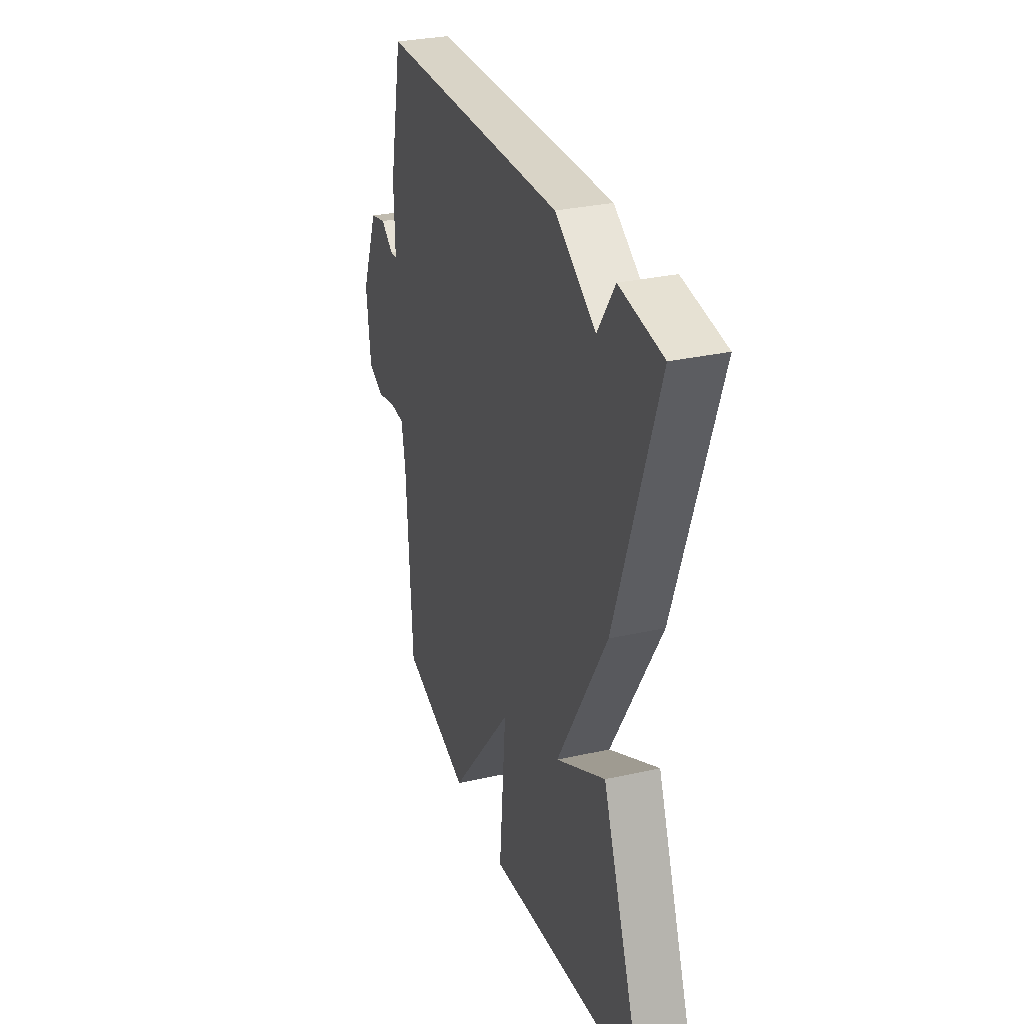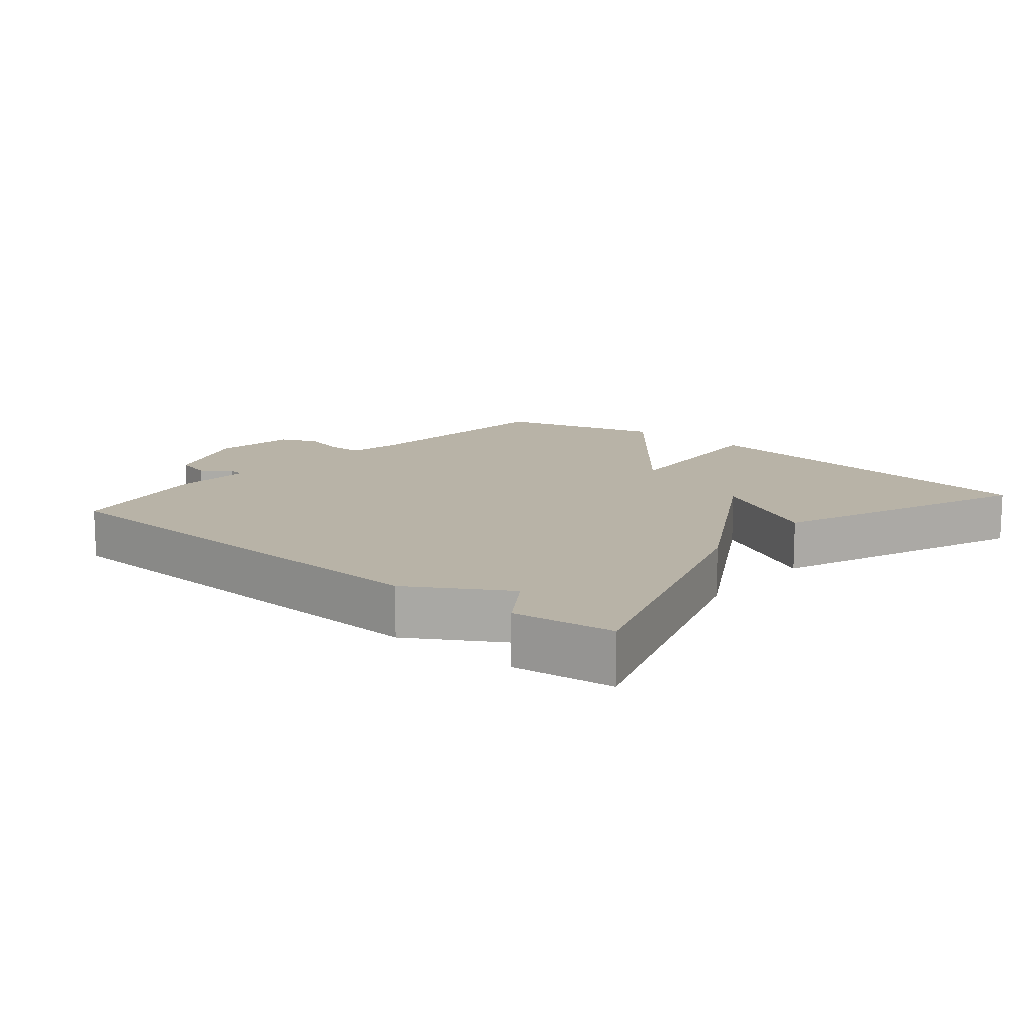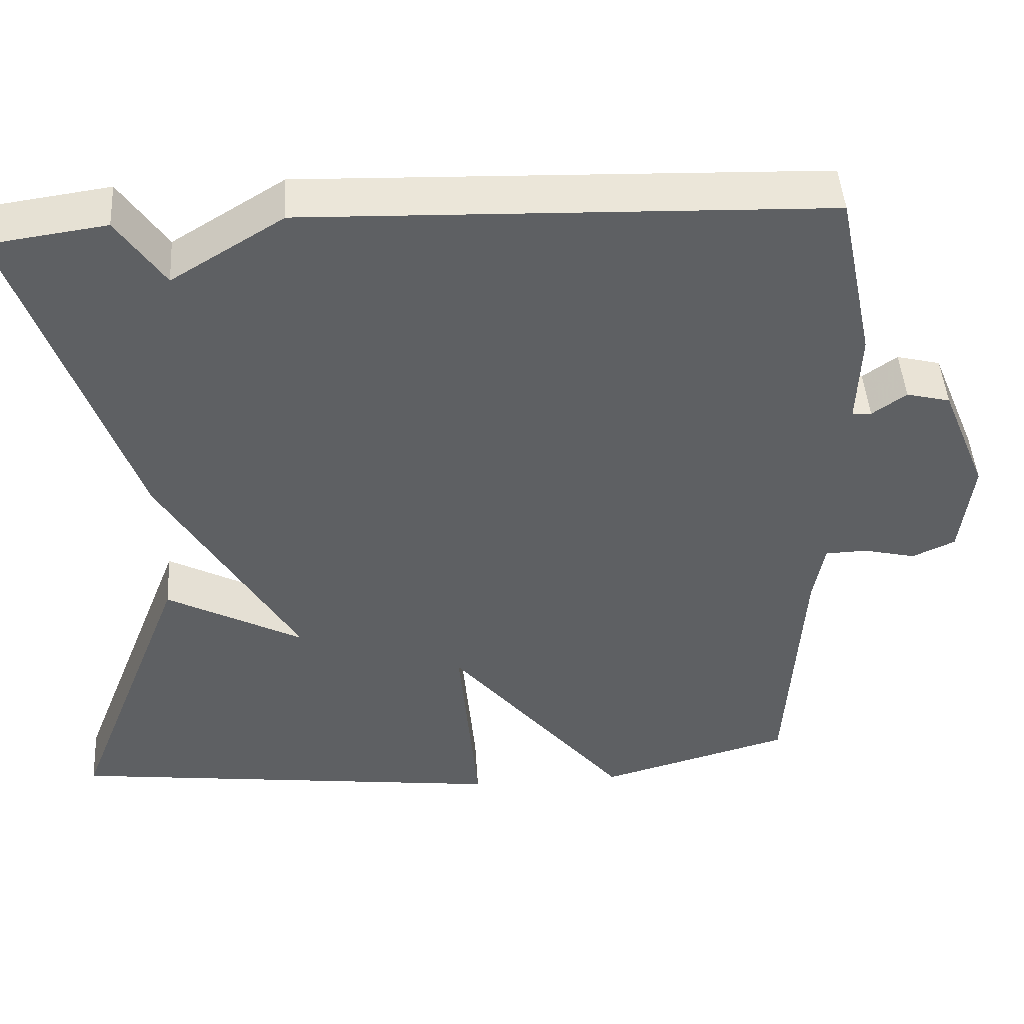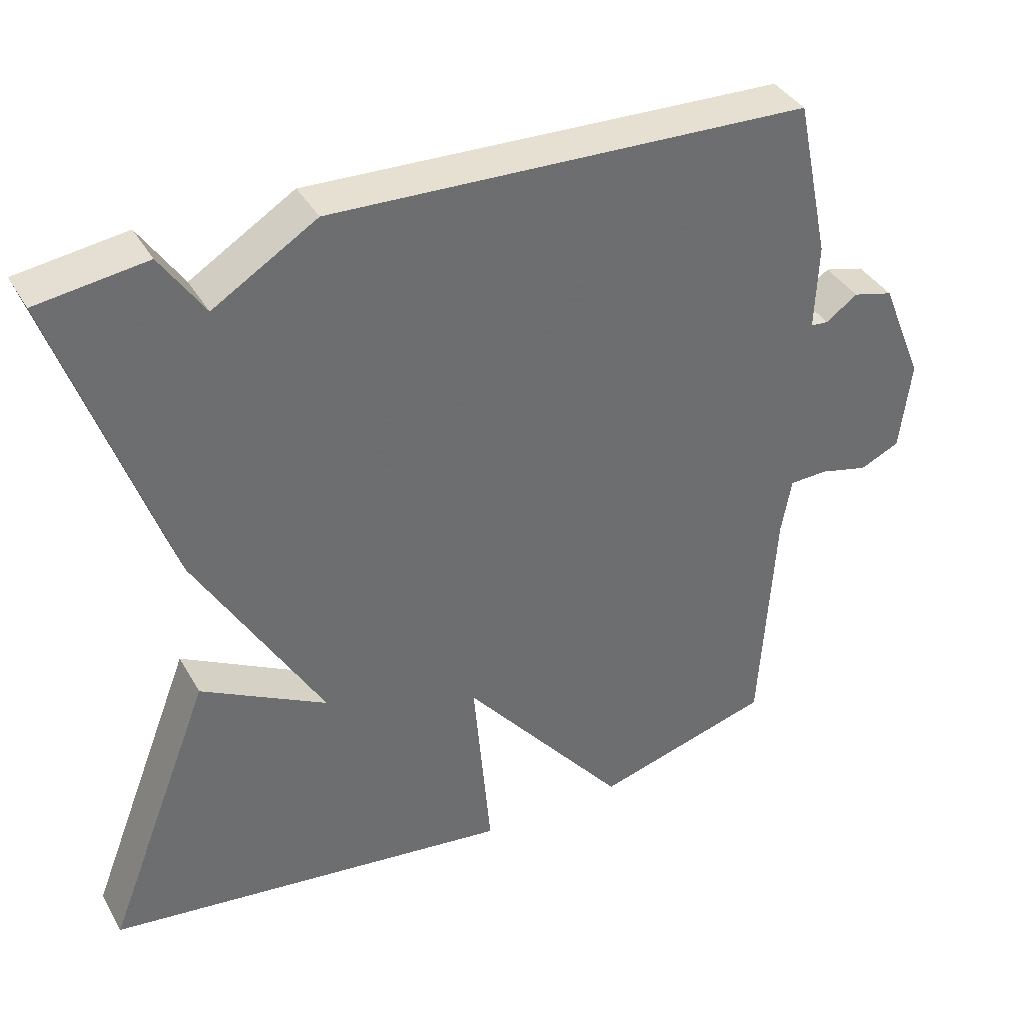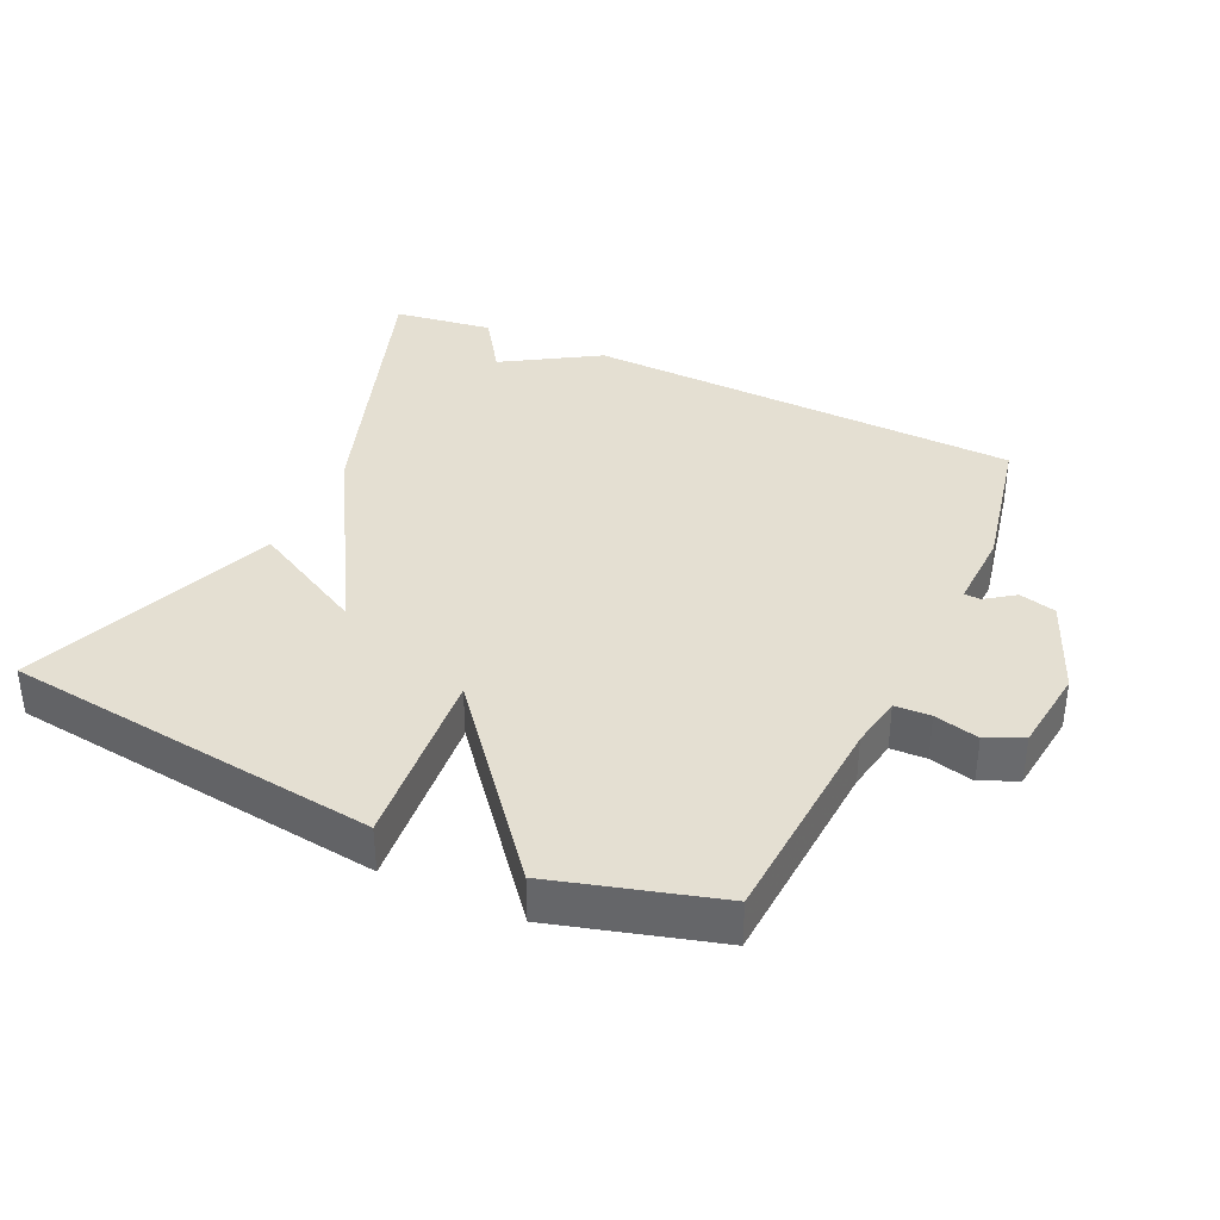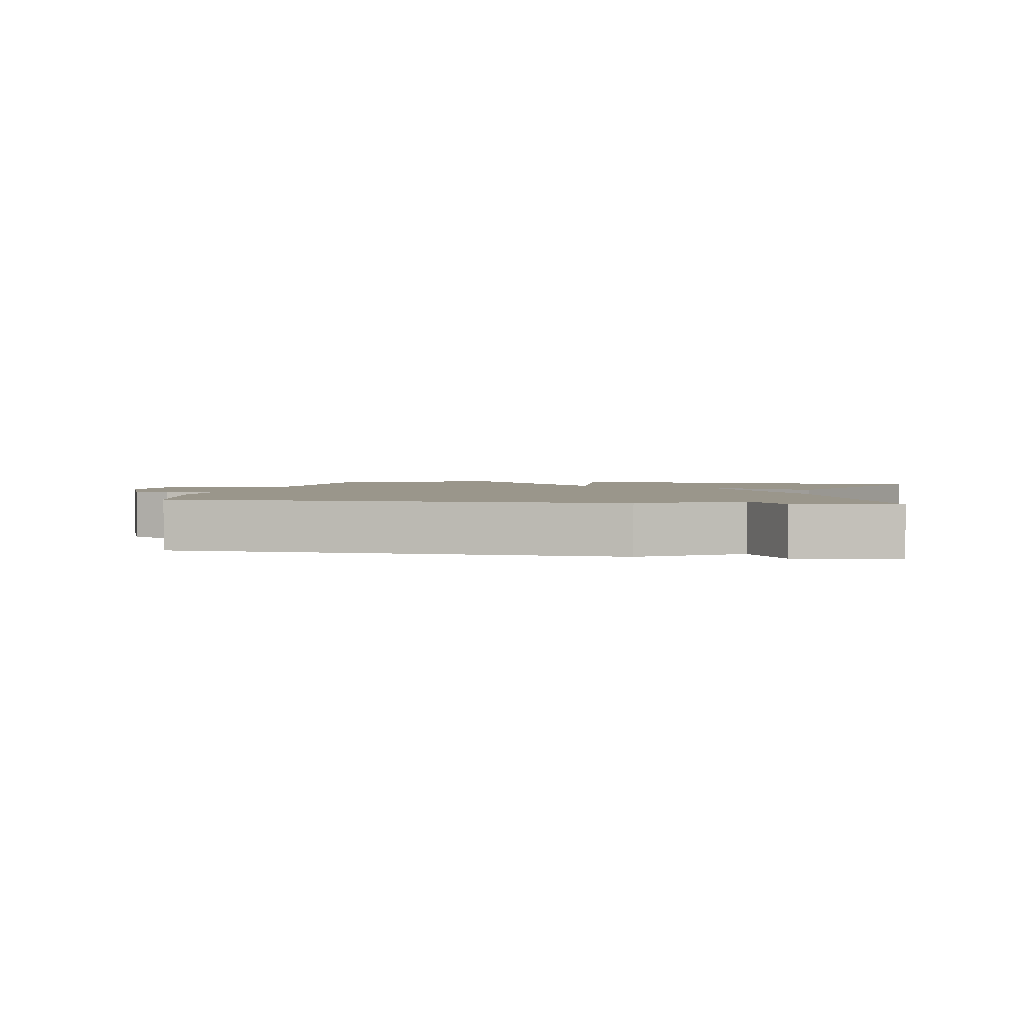
<metadata>
{"format":"obj","ext":"obj","renderer":"f3d","projection":"perspective","resolution":1024,"background":"white","views":[{"elev":30.5,"azim":72.0,"up":"+Z"},{"elev":12.9,"azim":40.4,"up":"+Y"},{"elev":46.4,"azim":176.2,"up":"+Z"},{"elev":38.1,"azim":153.1,"up":"+Z"},{"elev":36.9,"azim":-155.1,"up":"+Y"},{"elev":2.3,"azim":10.6,"up":"+Y"}]}
</metadata>
<code>
v -0.5 0.07 0.5
v 0.152 0.07 0.521
v 0.293 0.07 0.434
v 0.352 0.07 0.521
v 0.5 0.07 0.5
v 0.354 0.07 0.075
v 0.182 0.07 -0.217
v 0.354 0.07 -0.125
v 0.5 0.07 -0.5
v -0.058 0.07 -0.569
v -0.034 0.07 -0.297
v -0.258 0.07 -0.569
v -0.5 0.07 -0.5
v -0.52 0.07 -0.176
v -0.534 0.07 -0.098
v -0.587 0.07 -0.096
v -0.653 0.07 -0.112
v -0.707 0.07 -0.087
v -0.722 0.07 0.038
v -0.664 0.07 0.179
v -0.609 0.07 0.193
v -0.566 0.07 0.162
v -0.542 0.07 0.164
v -0.546 0.07 0.282
v -0.5 0 0.5
v 0.152 0 0.521
v 0.293 0 0.434
v 0.352 0 0.521
v 0.5 0 0.5
v 0.354 0 0.075
v 0.182 0 -0.217
v 0.354 0 -0.125
v 0.5 0 -0.5
v -0.058 0 -0.569
v -0.034 0 -0.297
v -0.258 0 -0.569
v -0.5 0 -0.5
v -0.52 0 -0.176
v -0.534 0 -0.098
v -0.587 0 -0.096
v -0.653 0 -0.112
v -0.707 0 -0.087
v -0.722 0 0.038
v -0.664 0 0.179
v -0.609 0 0.193
v -0.566 0 0.162
v -0.542 0 0.164
v -0.546 0 0.282
f 1 2 3
f 24 1 3
f 23 24 3
f 20 21 22
f 19 20 22
f 18 19 22
f 17 18 22
f 16 17 22
f 15 16 22 23
f 14 15 23 3
f 13 14 3
f 12 13 3
f 11 12 3
f 7 8 9 10
f 7 10 11
f 6 7 11
f 5 6 11
f 4 5 11
f 3 4 11
f 27 26 25
f 27 25 48
f 27 48 47
f 46 45 44
f 46 44 43
f 46 43 42
f 46 42 41
f 46 41 40
f 47 46 40 39
f 27 47 39 38
f 27 38 37
f 27 37 36
f 27 36 35
f 34 33 32 31
f 35 34 31
f 35 31 30
f 35 30 29
f 35 29 28
f 35 28 27
f 1 25 26 2
f 2 26 27 3
f 3 27 28 4
f 4 28 29 5
f 5 29 30 6
f 6 30 31 7
f 7 31 32 8
f 8 32 33 9
f 9 33 34 10
f 10 34 35 11
f 11 35 36 12
f 12 36 37 13
f 13 37 38 14
f 14 38 39 15
f 15 39 40 16
f 16 40 41 17
f 17 41 42 18
f 18 42 43 19
f 19 43 44 20
f 20 44 45 21
f 21 45 46 22
f 22 46 47 23
f 23 47 48 24
f 24 48 25 1

</code>
